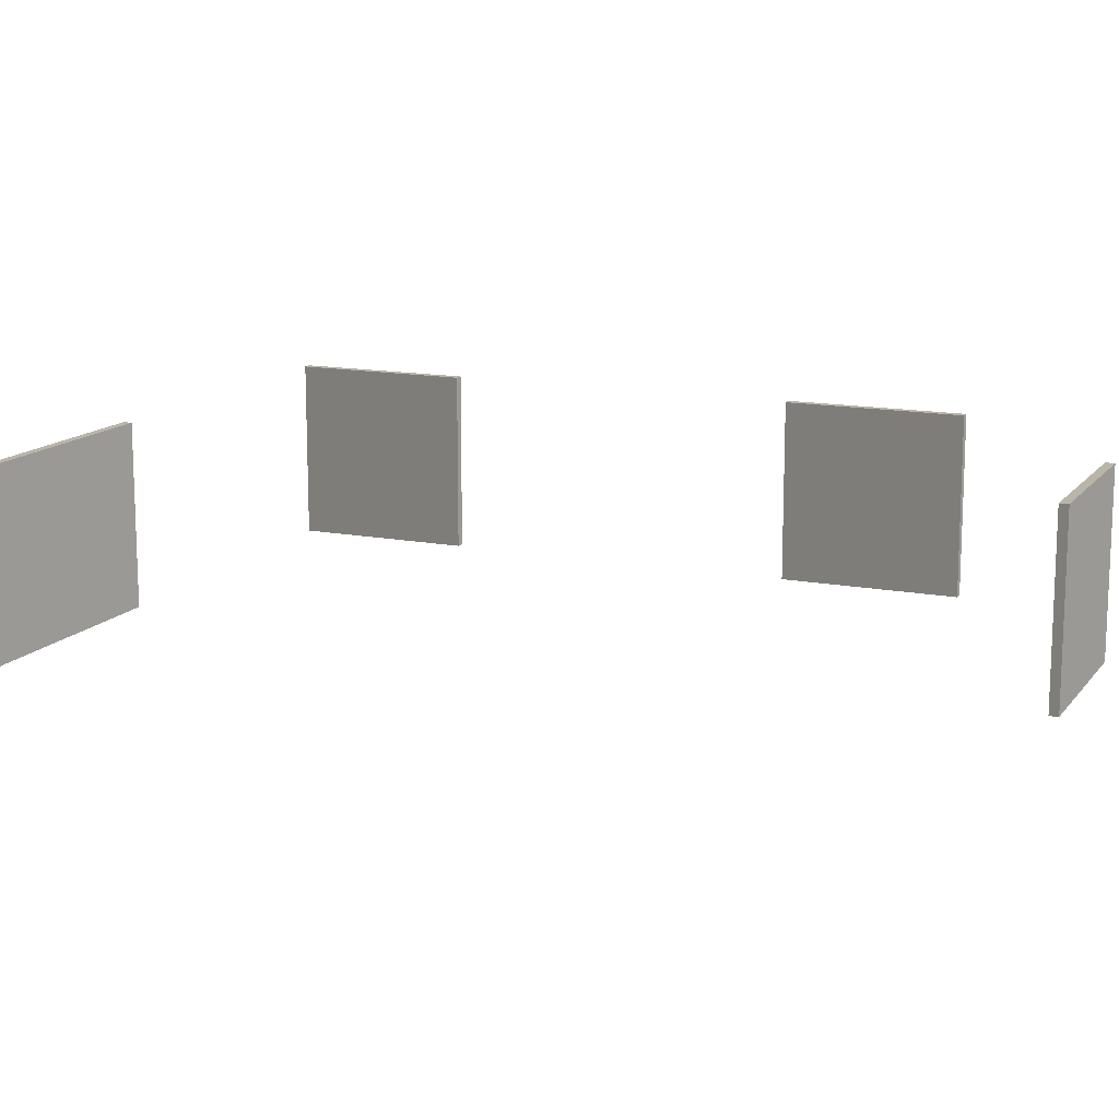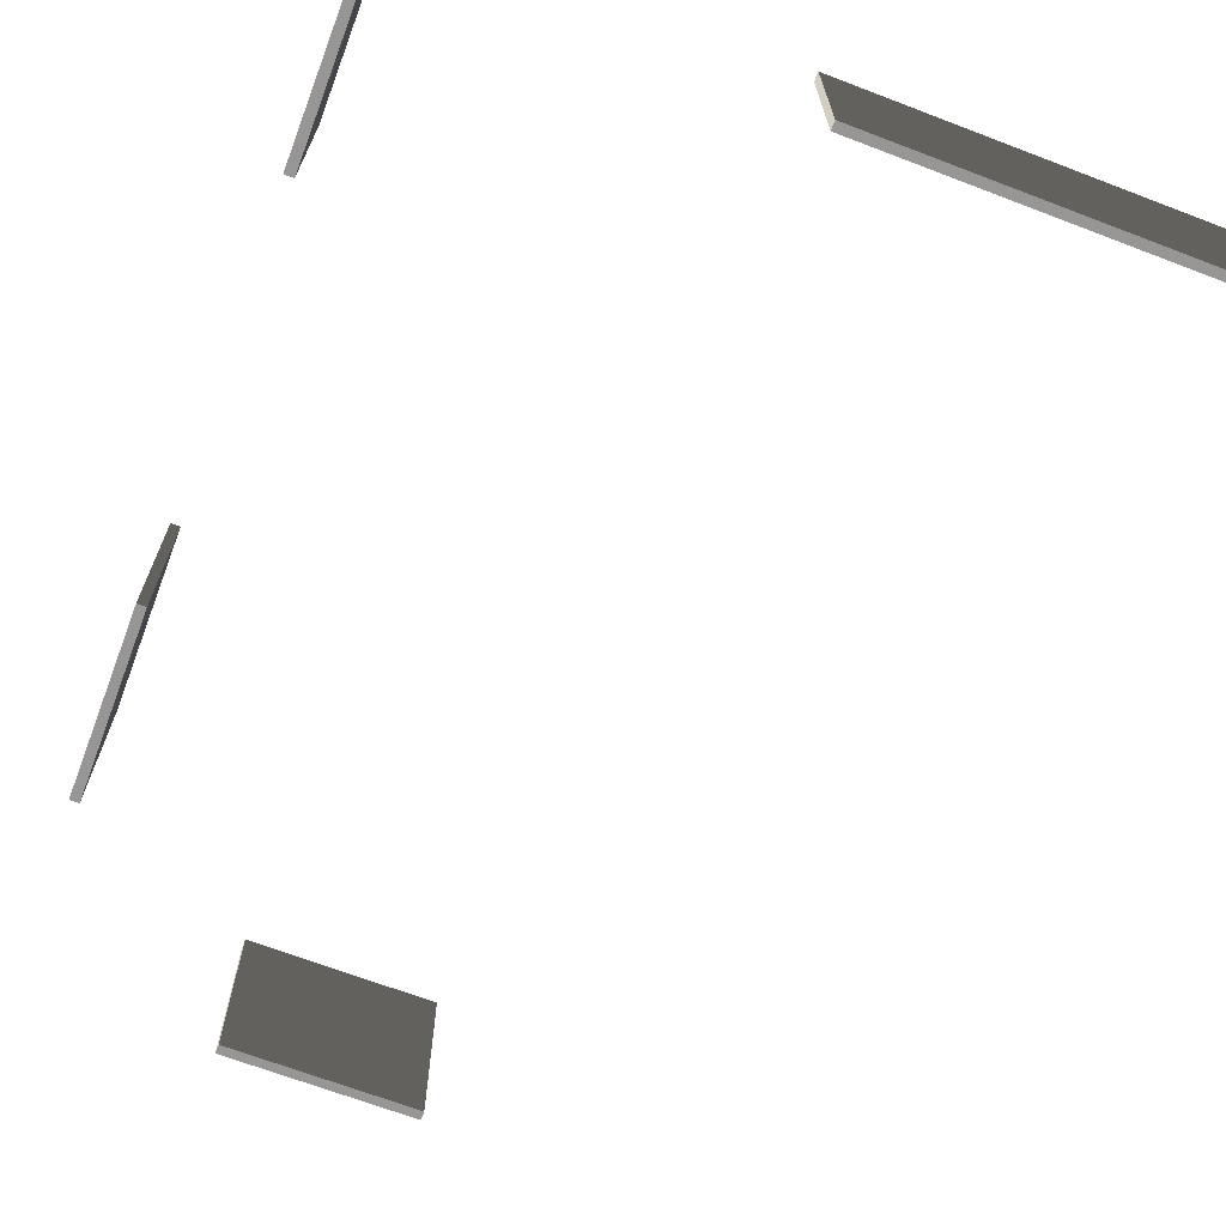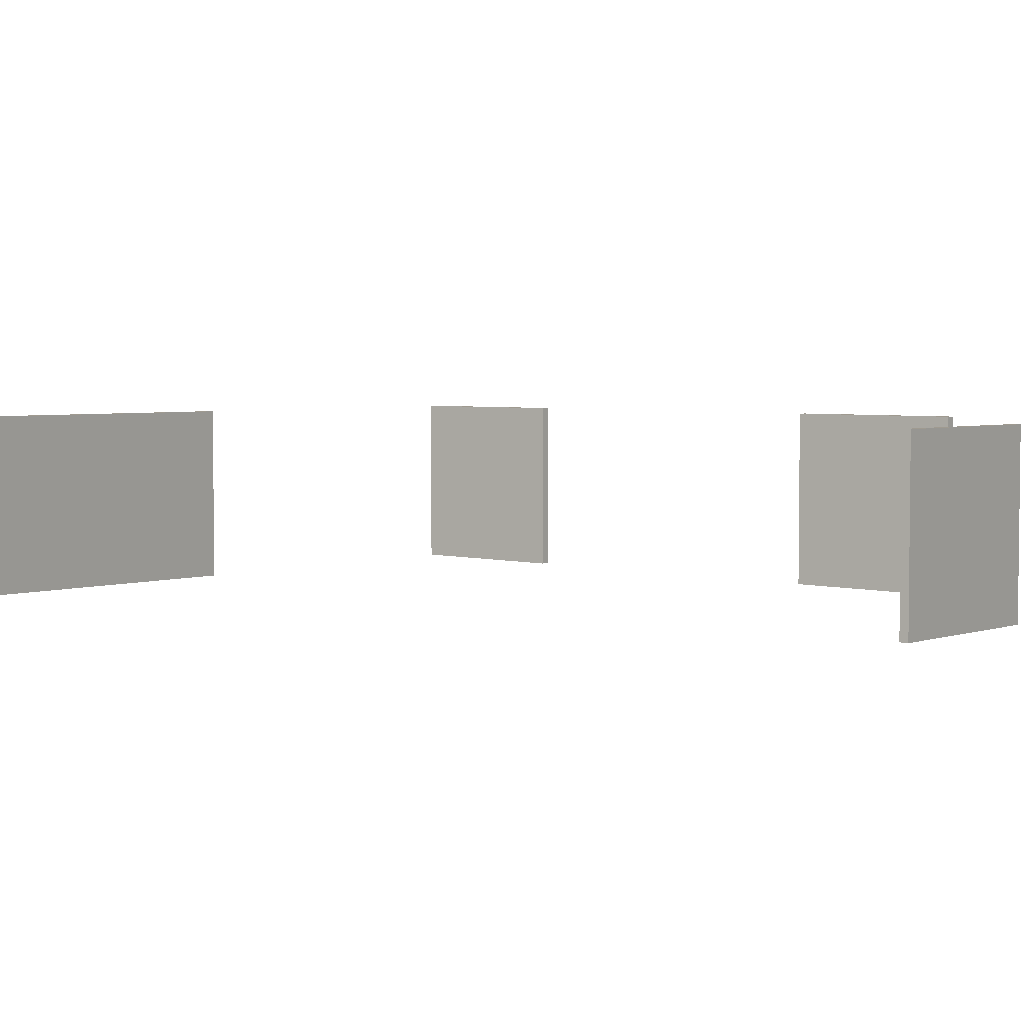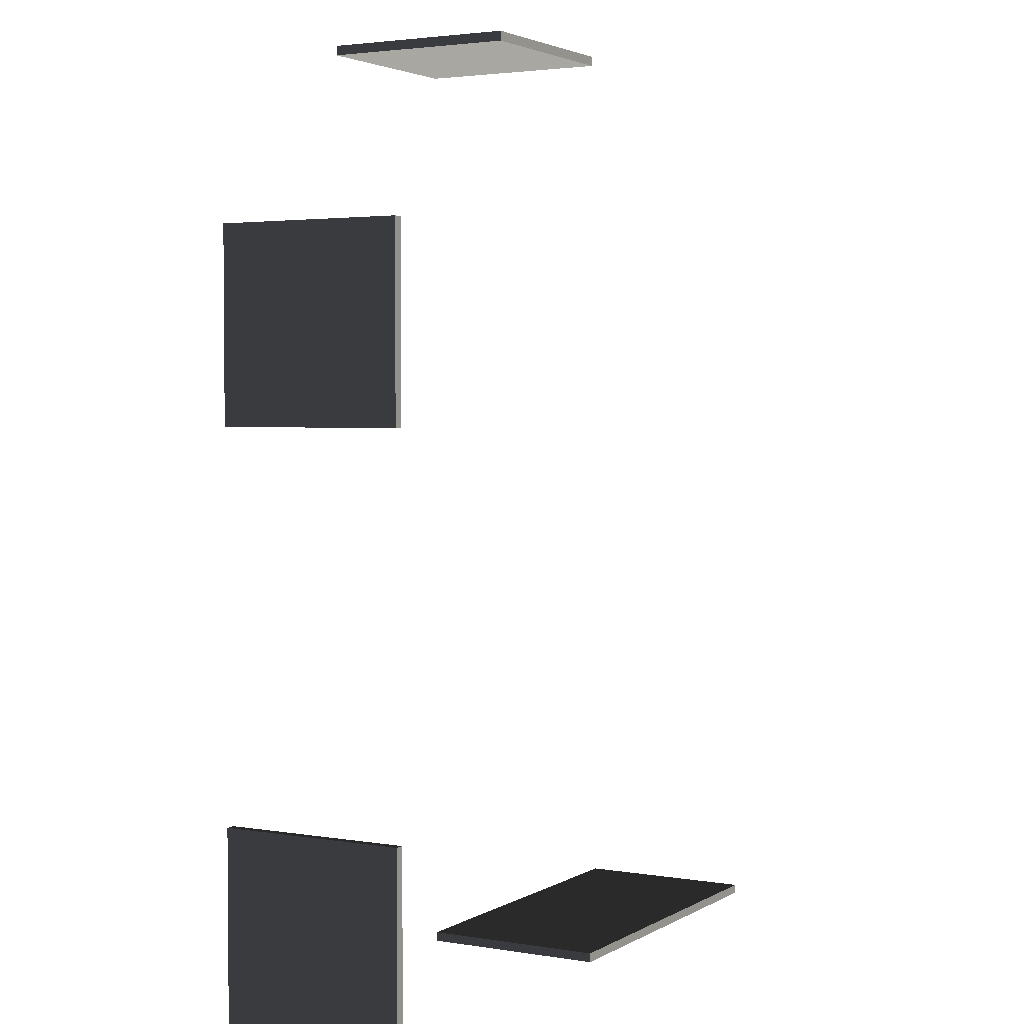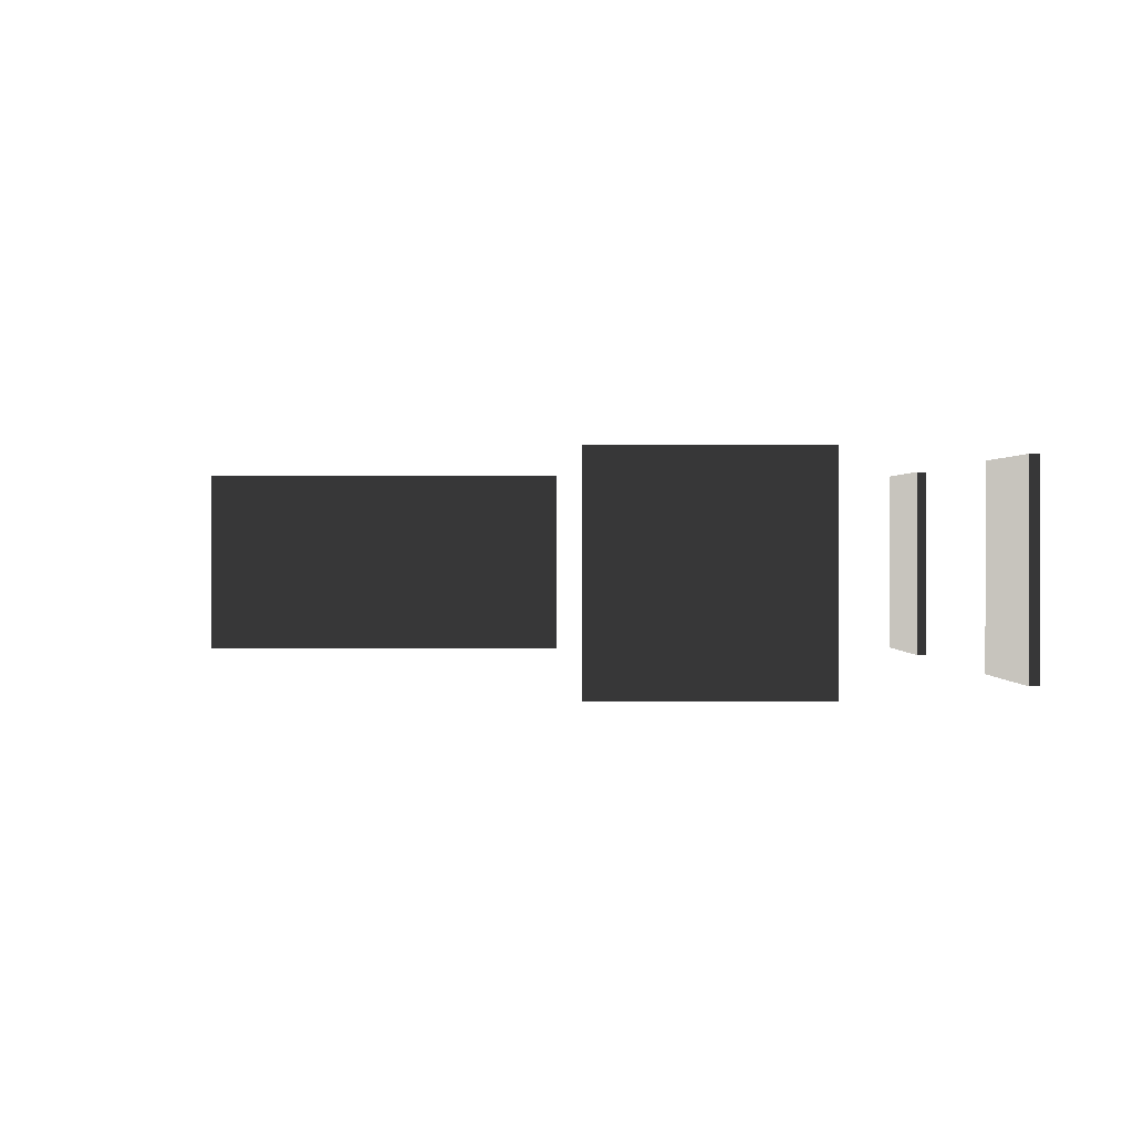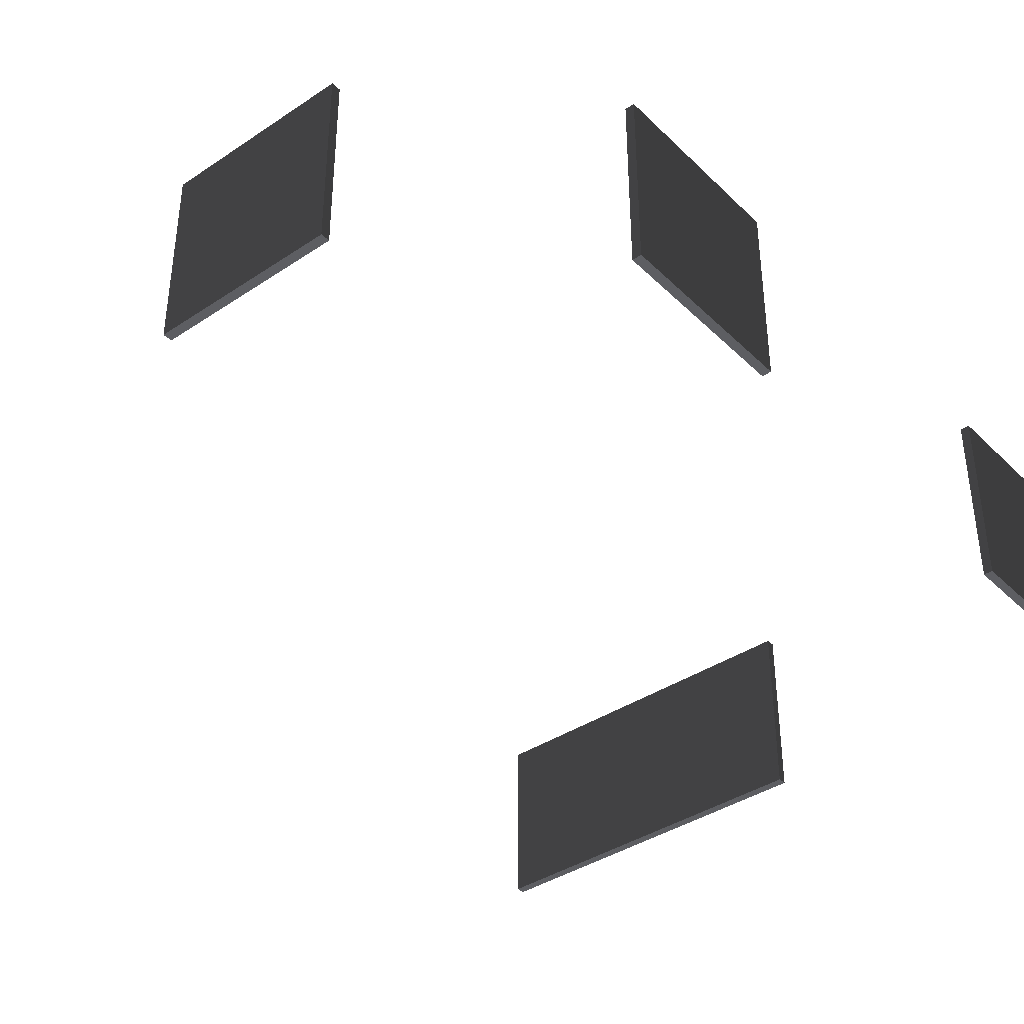
<metadata>
{"format":"obj","ext":"obj","renderer":"f3d","projection":"perspective","resolution":1024,"background":"white","views":[{"elev":13.7,"azim":-66.4,"up":"+Y"},{"elev":-68.0,"azim":159.1,"up":"+Y"},{"elev":3.9,"azim":-47.8,"up":"+Y"},{"elev":3.0,"azim":119.5,"up":"+Z"},{"elev":0.6,"azim":-1.4,"up":"+Y"},{"elev":-38.9,"azim":39.9,"up":"+Y"}]}
</metadata>
<code>
o mesh-52
g mesh
v 1100 500 -1300
v 1200 600 -1300
v 1100 600 -1300
v 1200 600 -1300
v 1100 500 -1300
v 1200 500 -1300
v 1200 600 -1300
v 1200 500 -1300
v 1200 500 -1295
v 1100 500 -1295
v 1100 500 -1300
v 1100 600 -1300
v 1100 500 -1295
v 1200 500 -1295
v 1100 500 -1300
v 1200 500 -1300
v 1100 500 -1300
v 1200 500 -1295
v 1100 600 -1295
v 1200 600 -1295
v 1100 500 -1295
v 1200 500 -1295
v 1100 500 -1295
v 1200 600 -1295
v 1100 600 -1300
v 1100 600 -1295
v 1100 500 -1295
v 1200 600 -1295
v 1100 600 -1295
v 1200 600 -1300
v 1100 600 -1300
v 1200 600 -1300
v 1100 600 -1295
v 1200 600 -1295
v 1200 600 -1300
v 1200 500 -1295
v 1200 500 -1300
v 1300 600 -1300
v 1200 600 -1300
v 1300 600 -1300
v 1200 500 -1300
v 1300 500 -1300
v 1300 600 -1300
v 1300 500 -1300
v 1300 500 -1295
v 1200 500 -1295
v 1200 500 -1300
v 1200 600 -1300
v 1200 500 -1295
v 1300 500 -1295
v 1200 500 -1300
v 1300 500 -1300
v 1200 500 -1300
v 1300 500 -1295
v 1200 600 -1295
v 1300 600 -1295
v 1200 500 -1295
v 1300 500 -1295
v 1200 500 -1295
v 1300 600 -1295
v 1200 600 -1300
v 1200 600 -1295
v 1200 500 -1295
v 1300 600 -1295
v 1200 600 -1295
v 1300 600 -1300
v 1200 600 -1300
v 1300 600 -1300
v 1200 600 -1295
v 1300 600 -1295
v 1300 600 -1300
v 1300 500 -1295
v 1500 500 -1300
v 1500 600 -1200
v 1500 600 -1300
v 1500 600 -1200
v 1500 500 -1300
v 1500 500 -1200
v 1500 600 -1200
v 1500 500 -1200
v 1495 500 -1200
v 1495 500 -1300
v 1500 500 -1300
v 1500 600 -1300
v 1495 500 -1300
v 1495 500 -1200
v 1500 500 -1300
v 1500 500 -1200
v 1500 500 -1300
v 1495 500 -1200
v 1495 600 -1300
v 1495 600 -1200
v 1495 500 -1300
v 1495 500 -1200
v 1495 500 -1300
v 1495 600 -1200
v 1500 600 -1300
v 1495 600 -1300
v 1495 500 -1300
v 1495 600 -1200
v 1495 600 -1300
v 1500 600 -1200
v 1500 600 -1300
v 1500 600 -1200
v 1495 600 -1300
v 1495 600 -1200
v 1500 600 -1200
v 1495 500 -1200
v 1500 500 -1000
v 1500 600 -900
v 1500 600 -1000
v 1500 600 -900
v 1500 500 -1000
v 1500 500 -900
v 1500 600 -900
v 1500 500 -900
v 1495 500 -900
v 1495 500 -1000
v 1500 500 -1000
v 1500 600 -1000
v 1495 500 -1000
v 1495 500 -900
v 1500 500 -1000
v 1500 500 -900
v 1500 500 -1000
v 1495 500 -900
v 1495 600 -1000
v 1495 600 -900
v 1495 500 -1000
v 1495 500 -900
v 1495 500 -1000
v 1495 600 -900
v 1500 600 -1000
v 1495 600 -1000
v 1495 500 -1000
v 1495 600 -900
v 1495 600 -1000
v 1500 600 -900
v 1500 600 -1000
v 1500 600 -900
v 1495 600 -1000
v 1495 600 -900
v 1500 600 -900
v 1495 500 -900
v 1400 500 -800
v 1300 600 -800
v 1400 600 -800
v 1300 600 -800
v 1400 500 -800
v 1300 500 -800
v 1300 600 -800
v 1300 500 -800
v 1300 500 -804.9
v 1400 500 -804.9
v 1400 500 -800
v 1400 600 -800
v 1400 500 -804.9
v 1300 500 -804.9
v 1400 500 -800
v 1300 500 -800
v 1400 500 -800
v 1300 500 -804.9
v 1400 600 -804.9
v 1300 600 -804.9
v 1400 500 -804.9
v 1300 500 -804.9
v 1400 500 -804.9
v 1300 600 -804.9
v 1400 600 -800
v 1400 600 -804.9
v 1400 500 -804.9
v 1300 600 -804.9
v 1400 600 -804.9
v 1300 600 -800
v 1400 600 -800
v 1300 600 -800
v 1400 600 -804.9
v 1300 600 -804.9
v 1300 600 -800
v 1300 500 -804.9
f 1 3 2
f 4 6 5
f 7 9 8
f 10 12 11
f 13 15 14
f 16 18 17
f 19 21 20
f 22 24 23
f 25 27 26
f 28 30 29
f 31 33 32
f 34 36 35
f 37 39 38
f 40 42 41
f 43 45 44
f 46 48 47
f 49 51 50
f 52 54 53
f 55 57 56
f 58 60 59
f 61 63 62
f 64 66 65
f 67 69 68
f 70 72 71
f 73 75 74
f 76 78 77
f 79 81 80
f 82 84 83
f 85 87 86
f 88 90 89
f 91 93 92
f 94 96 95
f 97 99 98
f 100 102 101
f 103 105 104
f 106 108 107
f 109 111 110
f 112 114 113
f 115 117 116
f 118 120 119
f 121 123 122
f 124 126 125
f 127 129 128
f 130 132 131
f 133 135 134
f 136 138 137
f 139 141 140
f 142 144 143
f 145 147 146
f 148 150 149
f 151 153 152
f 154 156 155
f 157 159 158
f 160 162 161
f 163 165 164
f 166 168 167
f 169 171 170
f 172 174 173
f 175 177 176
f 178 180 179

</code>
